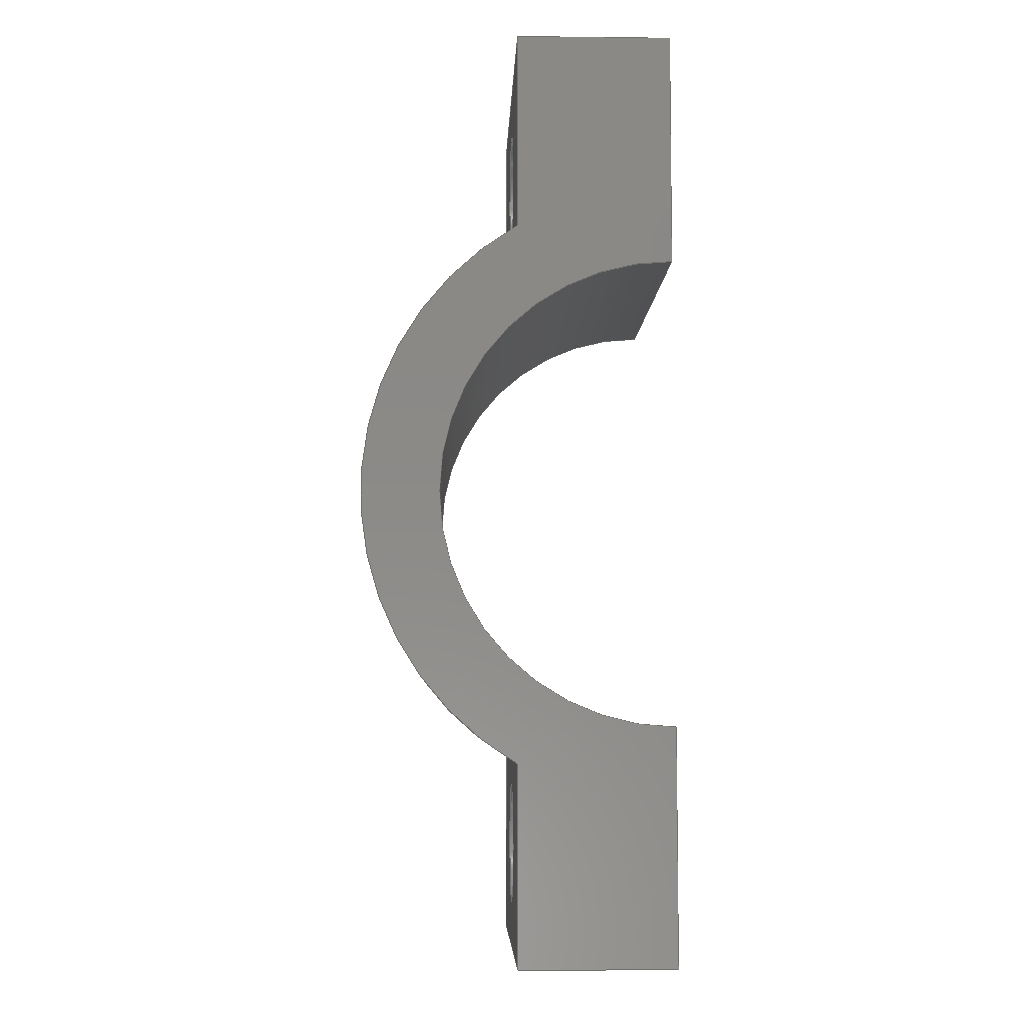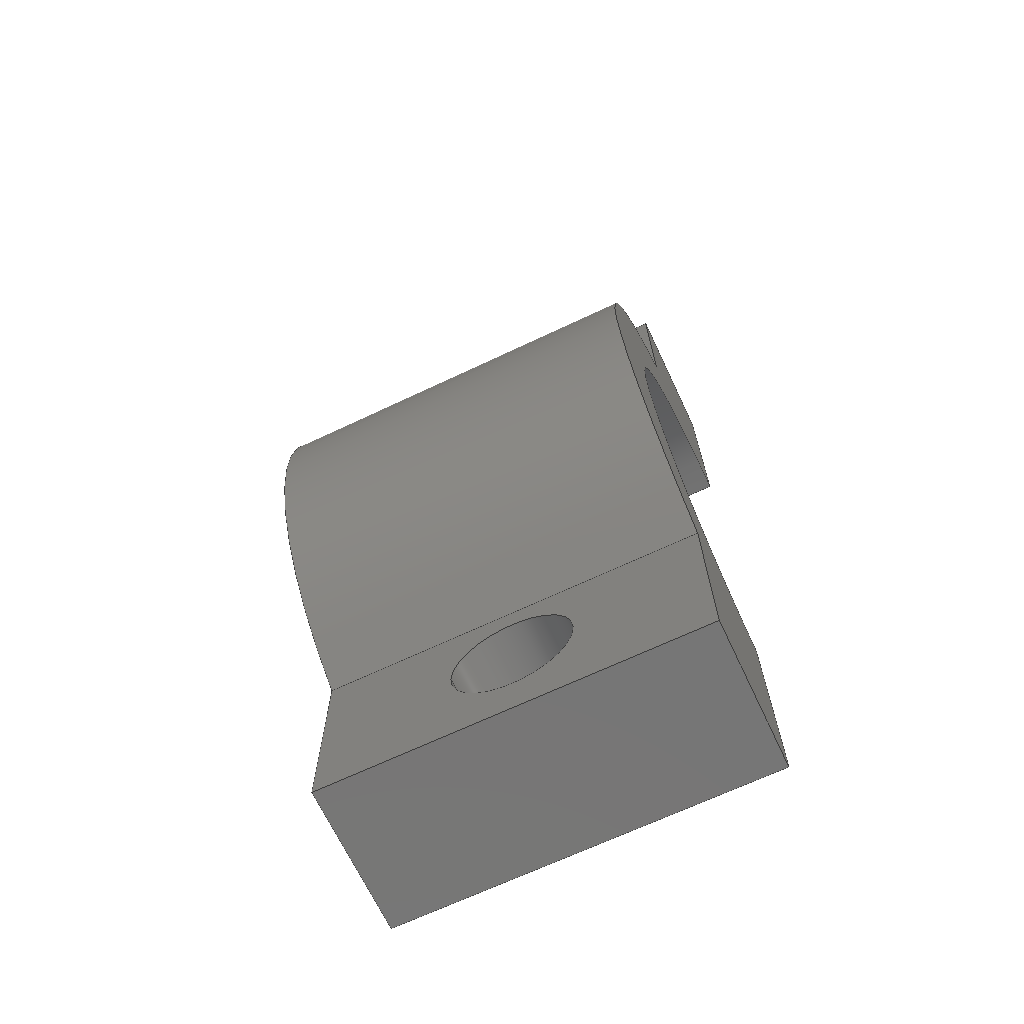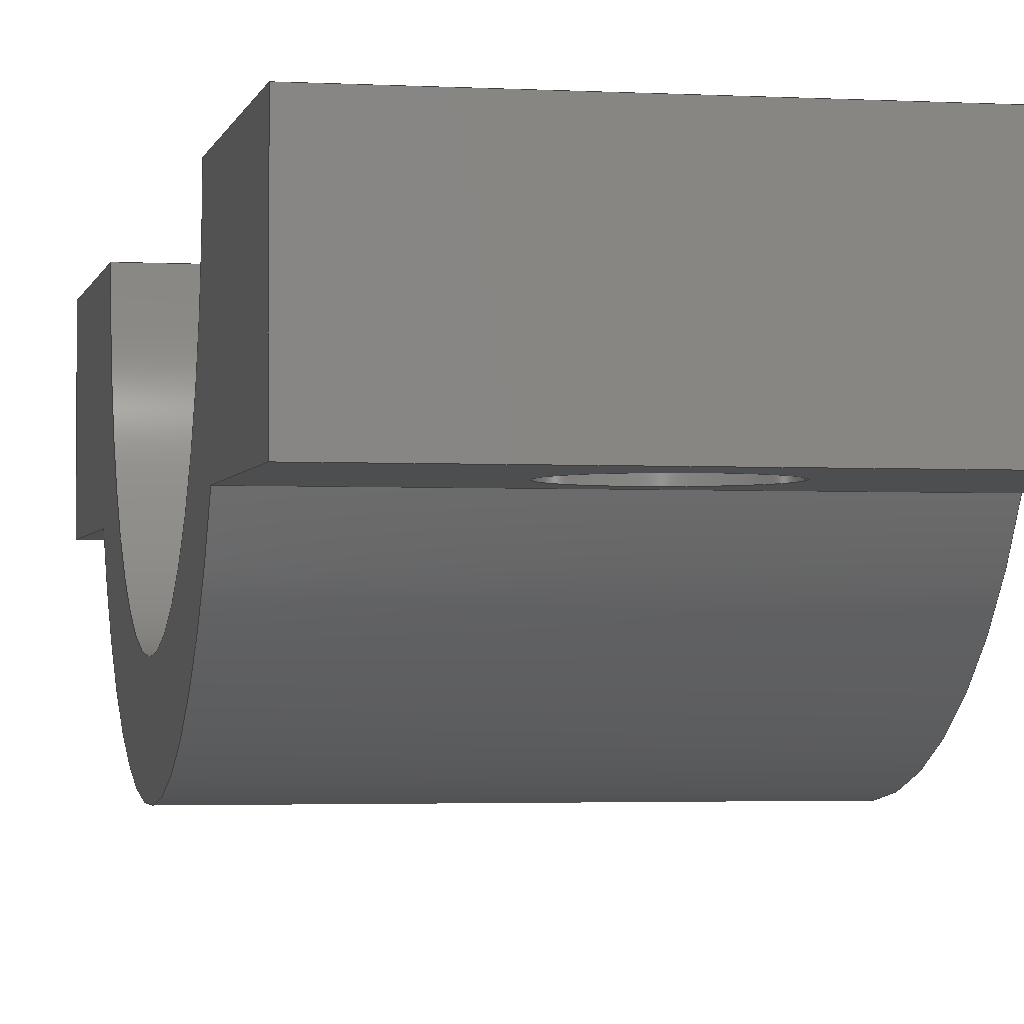
<metadata>
{"format":"step","ext":"step","renderer":"f3d","projection":"perspective","resolution":1024,"background":"white","views":[{"elev":-6.3,"azim":88.2,"up":"+Z"},{"elev":-68.7,"azim":25.3,"up":"+Z"},{"elev":-2.4,"azim":168.7,"up":"+Y"}]}
</metadata>
<code>
ISO-10303-21;
DATA;
#1=MECHANICAL_DESIGN_GEOMETRIC_PRESENTATION_REPRESENTATION('',(#4),#388);
#2=SHAPE_REPRESENTATION_RELATIONSHIP('SRR','None',#395,#3);
#3=ADVANCED_BREP_SHAPE_REPRESENTATION('',(#5),#387);
#4=STYLED_ITEM('',(#404),#5);
#5=MANIFOLD_SOLID_BREP('Body1',#224);
#6=FACE_BOUND('',#33,.T.);
#7=FACE_BOUND('',#36,.T.);
#8=FACE_BOUND('',#39,.T.);
#9=FACE_BOUND('',#42,.T.);
#10=PLANE('',#244);
#11=PLANE('',#245);
#12=PLANE('',#246);
#13=PLANE('',#250);
#14=PLANE('',#251);
#15=PLANE('',#252);
#16=PLANE('',#256);
#17=PLANE('',#257);
#18=FACE_OUTER_BOUND('',#30,.T.);
#19=FACE_OUTER_BOUND('',#31,.T.);
#20=FACE_OUTER_BOUND('',#32,.T.);
#21=FACE_OUTER_BOUND('',#34,.T.);
#22=FACE_OUTER_BOUND('',#35,.T.);
#23=FACE_OUTER_BOUND('',#37,.T.);
#24=FACE_OUTER_BOUND('',#38,.T.);
#25=FACE_OUTER_BOUND('',#40,.T.);
#26=FACE_OUTER_BOUND('',#41,.T.);
#27=FACE_OUTER_BOUND('',#43,.T.);
#28=FACE_OUTER_BOUND('',#44,.T.);
#29=FACE_OUTER_BOUND('',#45,.T.);
#30=EDGE_LOOP('',(#148,#149,#150,#151));
#31=EDGE_LOOP('',(#152,#153,#154,#155));
#32=EDGE_LOOP('',(#156,#157,#158,#159));
#33=EDGE_LOOP('',(#160));
#34=EDGE_LOOP('',(#161,#162,#163,#164));
#35=EDGE_LOOP('',(#165,#166,#167,#168));
#36=EDGE_LOOP('',(#169));
#37=EDGE_LOOP('',(#170,#171,#172,#173));
#38=EDGE_LOOP('',(#174,#175,#176,#177));
#39=EDGE_LOOP('',(#178));
#40=EDGE_LOOP('',(#179,#180,#181,#182));
#41=EDGE_LOOP('',(#183,#184,#185,#186));
#42=EDGE_LOOP('',(#187));
#43=EDGE_LOOP('',(#188,#189,#190,#191));
#44=EDGE_LOOP('',(#192,#193,#194,#195,#196,#197,#198,#199));
#45=EDGE_LOOP('',(#200,#201,#202,#203,#204,#205,#206,#207));
#46=LINE('',#327,#68);
#47=LINE('',#333,#69);
#48=LINE('',#338,#70);
#49=LINE('',#340,#71);
#50=LINE('',#342,#72);
#51=LINE('',#343,#73);
#52=LINE('',#346,#74);
#53=LINE('',#348,#75);
#54=LINE('',#349,#76);
#55=LINE('',#352,#77);
#56=LINE('',#354,#78);
#57=LINE('',#355,#79);
#58=LINE('',#361,#80);
#59=LINE('',#364,#81);
#60=LINE('',#366,#82);
#61=LINE('',#367,#83);
#62=LINE('',#370,#84);
#63=LINE('',#372,#85);
#64=LINE('',#373,#86);
#65=LINE('',#376,#87);
#66=LINE('',#378,#88);
#67=LINE('',#379,#89);
#68=VECTOR('',#264,0.4);
#69=VECTOR('',#271,0.4);
#70=VECTOR('',#276,1);
#71=VECTOR('',#277,1);
#72=VECTOR('',#278,1);
#73=VECTOR('',#279,1);
#74=VECTOR('',#282,1);
#75=VECTOR('',#283,1);
#76=VECTOR('',#284,1);
#77=VECTOR('',#287,1);
#78=VECTOR('',#288,1);
#79=VECTOR('',#289,1);
#80=VECTOR('',#296,1);
#81=VECTOR('',#299,1);
#82=VECTOR('',#300,1);
#83=VECTOR('',#301,1);
#84=VECTOR('',#304,1);
#85=VECTOR('',#305,1);
#86=VECTOR('',#306,1);
#87=VECTOR('',#309,1);
#88=VECTOR('',#310,1);
#89=VECTOR('',#311,1);
#90=CIRCLE('',#239,0.4);
#91=CIRCLE('',#240,0.4);
#92=CIRCLE('',#242,0.4);
#93=CIRCLE('',#243,0.4);
#94=CIRCLE('',#248,1.5);
#95=CIRCLE('',#249,1.5);
#96=CIRCLE('',#254,2);
#97=CIRCLE('',#255,2);
#98=VERTEX_POINT('',#324);
#99=VERTEX_POINT('',#326);
#100=VERTEX_POINT('',#330);
#101=VERTEX_POINT('',#332);
#102=VERTEX_POINT('',#336);
#103=VERTEX_POINT('',#337);
#104=VERTEX_POINT('',#339);
#105=VERTEX_POINT('',#341);
#106=VERTEX_POINT('',#345);
#107=VERTEX_POINT('',#347);
#108=VERTEX_POINT('',#351);
#109=VERTEX_POINT('',#353);
#110=VERTEX_POINT('',#357);
#111=VERTEX_POINT('',#359);
#112=VERTEX_POINT('',#363);
#113=VERTEX_POINT('',#365);
#114=VERTEX_POINT('',#369);
#115=VERTEX_POINT('',#371);
#116=VERTEX_POINT('',#375);
#117=VERTEX_POINT('',#377);
#118=EDGE_CURVE('',#98,#98,#90,.T.);
#119=EDGE_CURVE('',#98,#99,#46,.T.);
#120=EDGE_CURVE('',#99,#99,#91,.T.);
#121=EDGE_CURVE('',#100,#100,#92,.T.);
#122=EDGE_CURVE('',#100,#101,#47,.T.);
#123=EDGE_CURVE('',#101,#101,#93,.T.);
#124=EDGE_CURVE('',#102,#103,#48,.T.);
#125=EDGE_CURVE('',#102,#104,#49,.T.);
#126=EDGE_CURVE('',#105,#104,#50,.T.);
#127=EDGE_CURVE('',#103,#105,#51,.T.);
#128=EDGE_CURVE('',#103,#106,#52,.T.);
#129=EDGE_CURVE('',#107,#105,#53,.T.);
#130=EDGE_CURVE('',#106,#107,#54,.T.);
#131=EDGE_CURVE('',#106,#108,#55,.T.);
#132=EDGE_CURVE('',#109,#107,#56,.T.);
#133=EDGE_CURVE('',#108,#109,#57,.T.);
#134=EDGE_CURVE('',#108,#110,#94,.T.);
#135=EDGE_CURVE('',#111,#109,#95,.T.);
#136=EDGE_CURVE('',#110,#111,#58,.T.);
#137=EDGE_CURVE('',#110,#112,#59,.T.);
#138=EDGE_CURVE('',#113,#111,#60,.T.);
#139=EDGE_CURVE('',#112,#113,#61,.T.);
#140=EDGE_CURVE('',#112,#114,#62,.T.);
#141=EDGE_CURVE('',#115,#113,#63,.T.);
#142=EDGE_CURVE('',#114,#115,#64,.T.);
#143=EDGE_CURVE('',#114,#116,#65,.T.);
#144=EDGE_CURVE('',#117,#115,#66,.T.);
#145=EDGE_CURVE('',#116,#117,#67,.T.);
#146=EDGE_CURVE('',#102,#116,#96,.T.);
#147=EDGE_CURVE('',#104,#117,#97,.T.);
#148=ORIENTED_EDGE('',*,*,#118,.F.);
#149=ORIENTED_EDGE('',*,*,#119,.T.);
#150=ORIENTED_EDGE('',*,*,#120,.F.);
#151=ORIENTED_EDGE('',*,*,#119,.F.);
#152=ORIENTED_EDGE('',*,*,#121,.F.);
#153=ORIENTED_EDGE('',*,*,#122,.T.);
#154=ORIENTED_EDGE('',*,*,#123,.F.);
#155=ORIENTED_EDGE('',*,*,#122,.F.);
#156=ORIENTED_EDGE('',*,*,#124,.F.);
#157=ORIENTED_EDGE('',*,*,#125,.T.);
#158=ORIENTED_EDGE('',*,*,#126,.F.);
#159=ORIENTED_EDGE('',*,*,#127,.F.);
#160=ORIENTED_EDGE('',*,*,#123,.T.);
#161=ORIENTED_EDGE('',*,*,#128,.F.);
#162=ORIENTED_EDGE('',*,*,#127,.T.);
#163=ORIENTED_EDGE('',*,*,#129,.F.);
#164=ORIENTED_EDGE('',*,*,#130,.F.);
#165=ORIENTED_EDGE('',*,*,#131,.F.);
#166=ORIENTED_EDGE('',*,*,#130,.T.);
#167=ORIENTED_EDGE('',*,*,#132,.F.);
#168=ORIENTED_EDGE('',*,*,#133,.F.);
#169=ORIENTED_EDGE('',*,*,#121,.T.);
#170=ORIENTED_EDGE('',*,*,#134,.F.);
#171=ORIENTED_EDGE('',*,*,#133,.T.);
#172=ORIENTED_EDGE('',*,*,#135,.F.);
#173=ORIENTED_EDGE('',*,*,#136,.F.);
#174=ORIENTED_EDGE('',*,*,#137,.F.);
#175=ORIENTED_EDGE('',*,*,#136,.T.);
#176=ORIENTED_EDGE('',*,*,#138,.F.);
#177=ORIENTED_EDGE('',*,*,#139,.F.);
#178=ORIENTED_EDGE('',*,*,#118,.T.);
#179=ORIENTED_EDGE('',*,*,#140,.F.);
#180=ORIENTED_EDGE('',*,*,#139,.T.);
#181=ORIENTED_EDGE('',*,*,#141,.F.);
#182=ORIENTED_EDGE('',*,*,#142,.F.);
#183=ORIENTED_EDGE('',*,*,#143,.F.);
#184=ORIENTED_EDGE('',*,*,#142,.T.);
#185=ORIENTED_EDGE('',*,*,#144,.F.);
#186=ORIENTED_EDGE('',*,*,#145,.F.);
#187=ORIENTED_EDGE('',*,*,#120,.T.);
#188=ORIENTED_EDGE('',*,*,#146,.T.);
#189=ORIENTED_EDGE('',*,*,#145,.T.);
#190=ORIENTED_EDGE('',*,*,#147,.F.);
#191=ORIENTED_EDGE('',*,*,#125,.F.);
#192=ORIENTED_EDGE('',*,*,#147,.T.);
#193=ORIENTED_EDGE('',*,*,#144,.T.);
#194=ORIENTED_EDGE('',*,*,#141,.T.);
#195=ORIENTED_EDGE('',*,*,#138,.T.);
#196=ORIENTED_EDGE('',*,*,#135,.T.);
#197=ORIENTED_EDGE('',*,*,#132,.T.);
#198=ORIENTED_EDGE('',*,*,#129,.T.);
#199=ORIENTED_EDGE('',*,*,#126,.T.);
#200=ORIENTED_EDGE('',*,*,#146,.F.);
#201=ORIENTED_EDGE('',*,*,#124,.T.);
#202=ORIENTED_EDGE('',*,*,#128,.T.);
#203=ORIENTED_EDGE('',*,*,#131,.T.);
#204=ORIENTED_EDGE('',*,*,#134,.T.);
#205=ORIENTED_EDGE('',*,*,#137,.T.);
#206=ORIENTED_EDGE('',*,*,#140,.T.);
#207=ORIENTED_EDGE('',*,*,#143,.T.);
#208=CYLINDRICAL_SURFACE('',#238,0.4);
#209=CYLINDRICAL_SURFACE('',#241,0.4);
#210=CYLINDRICAL_SURFACE('',#247,1.5);
#211=CYLINDRICAL_SURFACE('',#253,2);
#212=ADVANCED_FACE('',(#18),#208,.F.);
#213=ADVANCED_FACE('',(#19),#209,.F.);
#214=ADVANCED_FACE('',(#20,#6),#10,.T.);
#215=ADVANCED_FACE('',(#21),#11,.T.);
#216=ADVANCED_FACE('',(#22,#7),#12,.T.);
#217=ADVANCED_FACE('',(#23),#210,.F.);
#218=ADVANCED_FACE('',(#24,#8),#13,.T.);
#219=ADVANCED_FACE('',(#25),#14,.T.);
#220=ADVANCED_FACE('',(#26,#9),#15,.T.);
#221=ADVANCED_FACE('',(#27),#211,.T.);
#222=ADVANCED_FACE('',(#28),#16,.T.);
#223=ADVANCED_FACE('',(#29),#17,.F.);
#224=CLOSED_SHELL('',(#212,#213,#214,#215,#216,#217,#218,#219,#220,#221,
#222,#223));
#225=DERIVED_UNIT_ELEMENT(#227,1);
#226=DERIVED_UNIT_ELEMENT(#390,3);
#227=(
MASS_UNIT()
NAMED_UNIT(*)
SI_UNIT(.KILO.,.GRAM.)
);
#228=DERIVED_UNIT((#225,#226));
#229=MEASURE_REPRESENTATION_ITEM('density measure',
POSITIVE_RATIO_MEASURE(7850),#228);
#230=PROPERTY_DEFINITION_REPRESENTATION(#235,#232);
#231=PROPERTY_DEFINITION_REPRESENTATION(#236,#233);
#232=REPRESENTATION('material name',(#234),#387);
#233=REPRESENTATION('density',(#229),#387);
#234=DESCRIPTIVE_REPRESENTATION_ITEM('Steel','Steel');
#235=PROPERTY_DEFINITION('material property','material name',#397);
#236=PROPERTY_DEFINITION('material property','density of part',#397);
#237=AXIS2_PLACEMENT_3D('placement',#322,#258,#259);
#238=AXIS2_PLACEMENT_3D('',#323,#260,#261);
#239=AXIS2_PLACEMENT_3D('',#325,#262,#263);
#240=AXIS2_PLACEMENT_3D('',#328,#265,#266);
#241=AXIS2_PLACEMENT_3D('',#329,#267,#268);
#242=AXIS2_PLACEMENT_3D('',#331,#269,#270);
#243=AXIS2_PLACEMENT_3D('',#334,#272,#273);
#244=AXIS2_PLACEMENT_3D('',#335,#274,#275);
#245=AXIS2_PLACEMENT_3D('',#344,#280,#281);
#246=AXIS2_PLACEMENT_3D('',#350,#285,#286);
#247=AXIS2_PLACEMENT_3D('',#356,#290,#291);
#248=AXIS2_PLACEMENT_3D('',#358,#292,#293);
#249=AXIS2_PLACEMENT_3D('',#360,#294,#295);
#250=AXIS2_PLACEMENT_3D('',#362,#297,#298);
#251=AXIS2_PLACEMENT_3D('',#368,#302,#303);
#252=AXIS2_PLACEMENT_3D('',#374,#307,#308);
#253=AXIS2_PLACEMENT_3D('',#380,#312,#313);
#254=AXIS2_PLACEMENT_3D('',#381,#314,#315);
#255=AXIS2_PLACEMENT_3D('',#382,#316,#317);
#256=AXIS2_PLACEMENT_3D('',#383,#318,#319);
#257=AXIS2_PLACEMENT_3D('',#384,#320,#321);
#258=DIRECTION('axis',(0,0,1));
#259=DIRECTION('refdir',(1,0,0));
#260=DIRECTION('center_axis',(0,-1,0));
#261=DIRECTION('ref_axis',(1,0,0));
#262=DIRECTION('center_axis',(0,-1,0));
#263=DIRECTION('ref_axis',(1,0,0));
#264=DIRECTION('',(0,-1,0));
#265=DIRECTION('center_axis',(0,1,0));
#266=DIRECTION('ref_axis',(1,0,0));
#267=DIRECTION('center_axis',(0,-1,0));
#268=DIRECTION('ref_axis',(1,0,0));
#269=DIRECTION('center_axis',(0,-1,0));
#270=DIRECTION('ref_axis',(1,0,0));
#271=DIRECTION('',(0,-1,0));
#272=DIRECTION('center_axis',(0,1,0));
#273=DIRECTION('ref_axis',(1,0,0));
#274=DIRECTION('center_axis',(0,-1,0));
#275=DIRECTION('ref_axis',(0,0,-1));
#276=DIRECTION('',(0,0,1));
#277=DIRECTION('',(1,0,0));
#278=DIRECTION('',(0,0,-1));
#279=DIRECTION('',(1,0,0));
#280=DIRECTION('center_axis',(0,0,1));
#281=DIRECTION('ref_axis',(0,-1,0));
#282=DIRECTION('',(0,1,0));
#283=DIRECTION('',(0,-1,0));
#284=DIRECTION('',(1,0,0));
#285=DIRECTION('center_axis',(0,1,0));
#286=DIRECTION('ref_axis',(0,0,1));
#287=DIRECTION('',(0,0,-1));
#288=DIRECTION('',(0,0,1));
#289=DIRECTION('',(1,0,0));
#290=DIRECTION('center_axis',(1,0,0));
#291=DIRECTION('ref_axis',(0,0,1));
#292=DIRECTION('center_axis',(1,0,0));
#293=DIRECTION('ref_axis',(0,0,1));
#294=DIRECTION('center_axis',(-1,0,0));
#295=DIRECTION('ref_axis',(0,0,1));
#296=DIRECTION('',(1,0,0));
#297=DIRECTION('center_axis',(0,1,0));
#298=DIRECTION('ref_axis',(0,0,1));
#299=DIRECTION('',(0,0,-1));
#300=DIRECTION('',(0,0,1));
#301=DIRECTION('',(1,0,0));
#302=DIRECTION('center_axis',(0,0,-1));
#303=DIRECTION('ref_axis',(0,1,0));
#304=DIRECTION('',(0,-1,0));
#305=DIRECTION('',(0,1,0));
#306=DIRECTION('',(1,0,0));
#307=DIRECTION('center_axis',(0,-1,0));
#308=DIRECTION('ref_axis',(0,0,-1));
#309=DIRECTION('',(0,0,1));
#310=DIRECTION('',(0,0,-1));
#311=DIRECTION('',(1,0,0));
#312=DIRECTION('center_axis',(1,0,0));
#313=DIRECTION('ref_axis',(0,-0.5,0.866));
#314=DIRECTION('center_axis',(1,0,0));
#315=DIRECTION('ref_axis',(0,-0.5,0.866));
#316=DIRECTION('center_axis',(1,0,0));
#317=DIRECTION('ref_axis',(0,-0.5,0.866));
#318=DIRECTION('center_axis',(1,0,0));
#319=DIRECTION('ref_axis',(0,0,-1));
#320=DIRECTION('center_axis',(1,0,0));
#321=DIRECTION('ref_axis',(0,0,-1));
#322=CARTESIAN_POINT('',(0,0,0));
#323=CARTESIAN_POINT('Origin',(1.25,0,-2.3));
#324=CARTESIAN_POINT('',(0.85,0,-2.3));
#325=CARTESIAN_POINT('Origin',(1.25,0,-2.3));
#326=CARTESIAN_POINT('',(0.85,-1,-2.3));
#327=CARTESIAN_POINT('',(0.85,0,-2.3));
#328=CARTESIAN_POINT('Origin',(1.25,-1,-2.3));
#329=CARTESIAN_POINT('Origin',(1.25,0,2.3));
#330=CARTESIAN_POINT('',(0.85,0,2.3));
#331=CARTESIAN_POINT('Origin',(1.25,0,2.3));
#332=CARTESIAN_POINT('',(0.85,-1,2.3));
#333=CARTESIAN_POINT('',(0.85,0,2.3));
#334=CARTESIAN_POINT('Origin',(1.25,-1,2.3));
#335=CARTESIAN_POINT('Origin',(0,-1,3));
#336=CARTESIAN_POINT('',(0,-1,1.732));
#337=CARTESIAN_POINT('',(0,-1,3));
#338=CARTESIAN_POINT('',(0,-1,1.732));
#339=CARTESIAN_POINT('',(2.5,-1,1.732));
#340=CARTESIAN_POINT('',(0,-1,1.732));
#341=CARTESIAN_POINT('',(2.5,-1,3));
#342=CARTESIAN_POINT('',(2.5,-1,1.732));
#343=CARTESIAN_POINT('',(0,-1,3));
#344=CARTESIAN_POINT('Origin',(0,0,3));
#345=CARTESIAN_POINT('',(0,0,3));
#346=CARTESIAN_POINT('',(0,-1,3));
#347=CARTESIAN_POINT('',(2.5,0,3));
#348=CARTESIAN_POINT('',(2.5,-1,3));
#349=CARTESIAN_POINT('',(0,0,3));
#350=CARTESIAN_POINT('Origin',(0,0,1.5));
#351=CARTESIAN_POINT('',(0,0,1.5));
#352=CARTESIAN_POINT('',(0,0,3));
#353=CARTESIAN_POINT('',(2.5,0,1.5));
#354=CARTESIAN_POINT('',(2.5,0,3));
#355=CARTESIAN_POINT('',(0,0,1.5));
#356=CARTESIAN_POINT('Origin',(0,0,0));
#357=CARTESIAN_POINT('',(0,0,-1.5));
#358=CARTESIAN_POINT('Origin',(0,0,0));
#359=CARTESIAN_POINT('',(2.5,0,-1.5));
#360=CARTESIAN_POINT('Origin',(2.5,0,0));
#361=CARTESIAN_POINT('',(0,0,-1.5));
#362=CARTESIAN_POINT('Origin',(0,0,-3));
#363=CARTESIAN_POINT('',(0,0,-3));
#364=CARTESIAN_POINT('',(0,0,-1.5));
#365=CARTESIAN_POINT('',(2.5,0,-3));
#366=CARTESIAN_POINT('',(2.5,0,-1.5));
#367=CARTESIAN_POINT('',(0,0,-3));
#368=CARTESIAN_POINT('Origin',(0,-1,-3));
#369=CARTESIAN_POINT('',(0,-1,-3));
#370=CARTESIAN_POINT('',(0,0,-3));
#371=CARTESIAN_POINT('',(2.5,-1,-3));
#372=CARTESIAN_POINT('',(2.5,0,-3));
#373=CARTESIAN_POINT('',(0,-1,-3));
#374=CARTESIAN_POINT('Origin',(0,-1,-1.732));
#375=CARTESIAN_POINT('',(0,-1,-1.732));
#376=CARTESIAN_POINT('',(0,-1,-3));
#377=CARTESIAN_POINT('',(2.5,-1,-1.732));
#378=CARTESIAN_POINT('',(2.5,-1,-3));
#379=CARTESIAN_POINT('',(0,-1,-1.732));
#380=CARTESIAN_POINT('Origin',(0,0,0));
#381=CARTESIAN_POINT('Origin',(0,0,0));
#382=CARTESIAN_POINT('Origin',(2.5,0,0));
#383=CARTESIAN_POINT('Origin',(2.5,-1,0));
#384=CARTESIAN_POINT('Origin',(0,-1,0));
#385=UNCERTAINTY_MEASURE_WITH_UNIT(LENGTH_MEASURE(0.001),#389,
'DISTANCE_ACCURACY_VALUE',
'Maximum model space distance between geometric entities at asserted c
onnectivities');
#386=UNCERTAINTY_MEASURE_WITH_UNIT(LENGTH_MEASURE(0.001),#389,
'DISTANCE_ACCURACY_VALUE',
'Maximum model space distance between geometric entities at asserted c
onnectivities');
#387=(
GEOMETRIC_REPRESENTATION_CONTEXT(3)
GLOBAL_UNCERTAINTY_ASSIGNED_CONTEXT((#385))
GLOBAL_UNIT_ASSIGNED_CONTEXT((#389,#391,#392))
REPRESENTATION_CONTEXT('','3D')
);
#388=(
GEOMETRIC_REPRESENTATION_CONTEXT(3)
GLOBAL_UNCERTAINTY_ASSIGNED_CONTEXT((#386))
GLOBAL_UNIT_ASSIGNED_CONTEXT((#389,#391,#392))
REPRESENTATION_CONTEXT('','3D')
);
#389=(
LENGTH_UNIT()
NAMED_UNIT(*)
SI_UNIT(.CENTI.,.METRE.)
);
#390=(
LENGTH_UNIT()
NAMED_UNIT(*)
SI_UNIT($,.METRE.)
);
#391=(
NAMED_UNIT(*)
PLANE_ANGLE_UNIT()
SI_UNIT($,.RADIAN.)
);
#392=(
NAMED_UNIT(*)
SI_UNIT($,.STERADIAN.)
SOLID_ANGLE_UNIT()
);
#393=SHAPE_DEFINITION_REPRESENTATION(#394,#395);
#394=PRODUCT_DEFINITION_SHAPE('',$,#397);
#395=SHAPE_REPRESENTATION('',(#237),#387);
#396=PRODUCT_DEFINITION_CONTEXT('part definition',#401,'design');
#397=PRODUCT_DEFINITION('Crankshaft Connect','Crankshaft Connect v3',#398,
#396);
#398=PRODUCT_DEFINITION_FORMATION('',$,#403);
#399=PRODUCT_RELATED_PRODUCT_CATEGORY('Crankshaft Connect v3',
'Crankshaft Connect v3',(#403));
#400=APPLICATION_PROTOCOL_DEFINITION('international standard',
'automotive_design',2009,#401);
#401=APPLICATION_CONTEXT(
'Core Data for Automotive Mechanical Design Process');
#402=PRODUCT_CONTEXT('part definition',#401,'mechanical');
#403=PRODUCT('Crankshaft Connect','Crankshaft Connect v3',$,(#402));
#404=PRESENTATION_STYLE_ASSIGNMENT((#405));
#405=SURFACE_STYLE_USAGE(.BOTH.,#406);
#406=SURFACE_SIDE_STYLE('',(#407));
#407=SURFACE_STYLE_FILL_AREA(#408);
#408=FILL_AREA_STYLE('Steel - Satin',(#409));
#409=FILL_AREA_STYLE_COLOUR('Steel - Satin',#410);
#410=COLOUR_RGB('Steel - Satin',0.6275,0.6275,0.6275);
ENDSEC;
END-ISO-10303-21;

</code>
